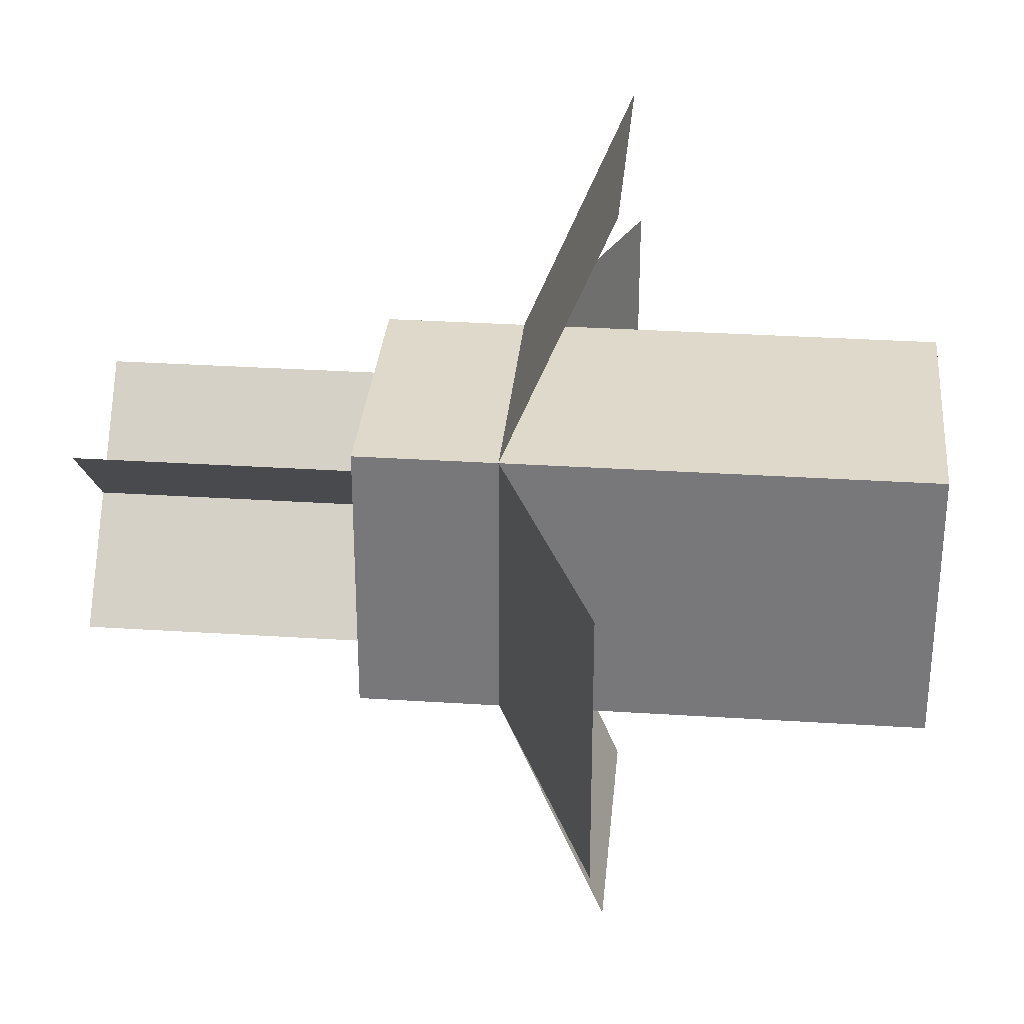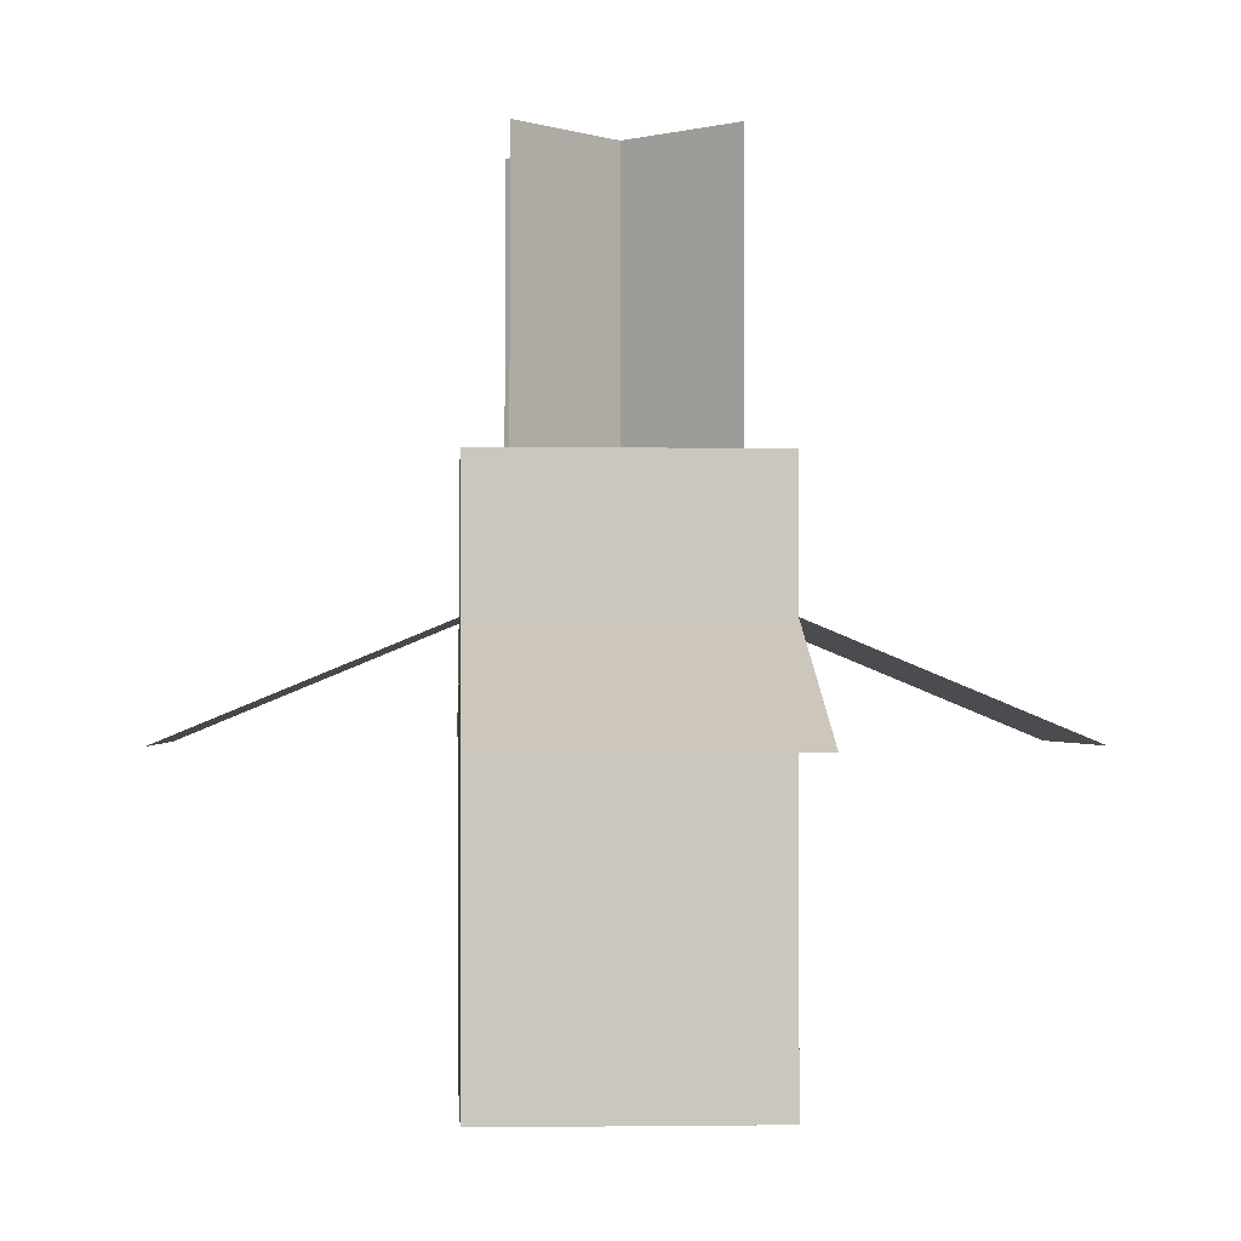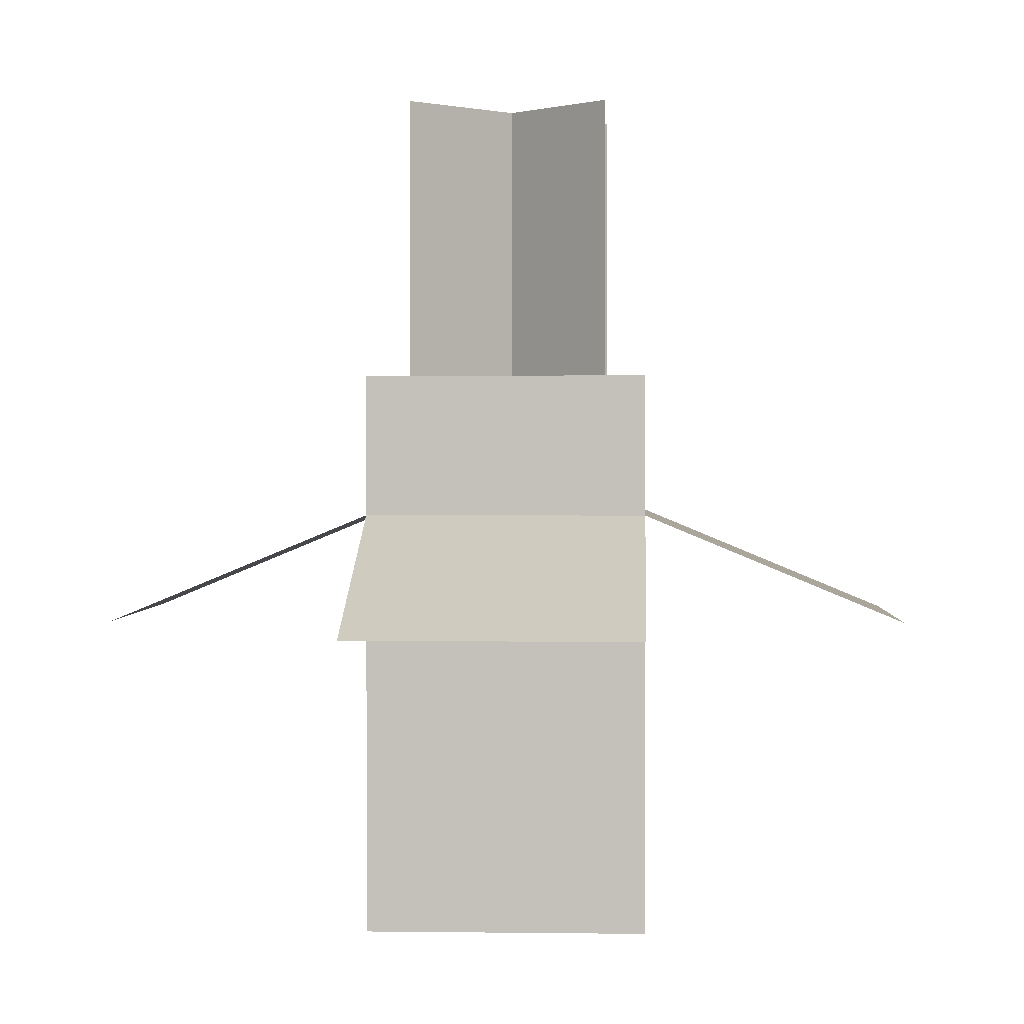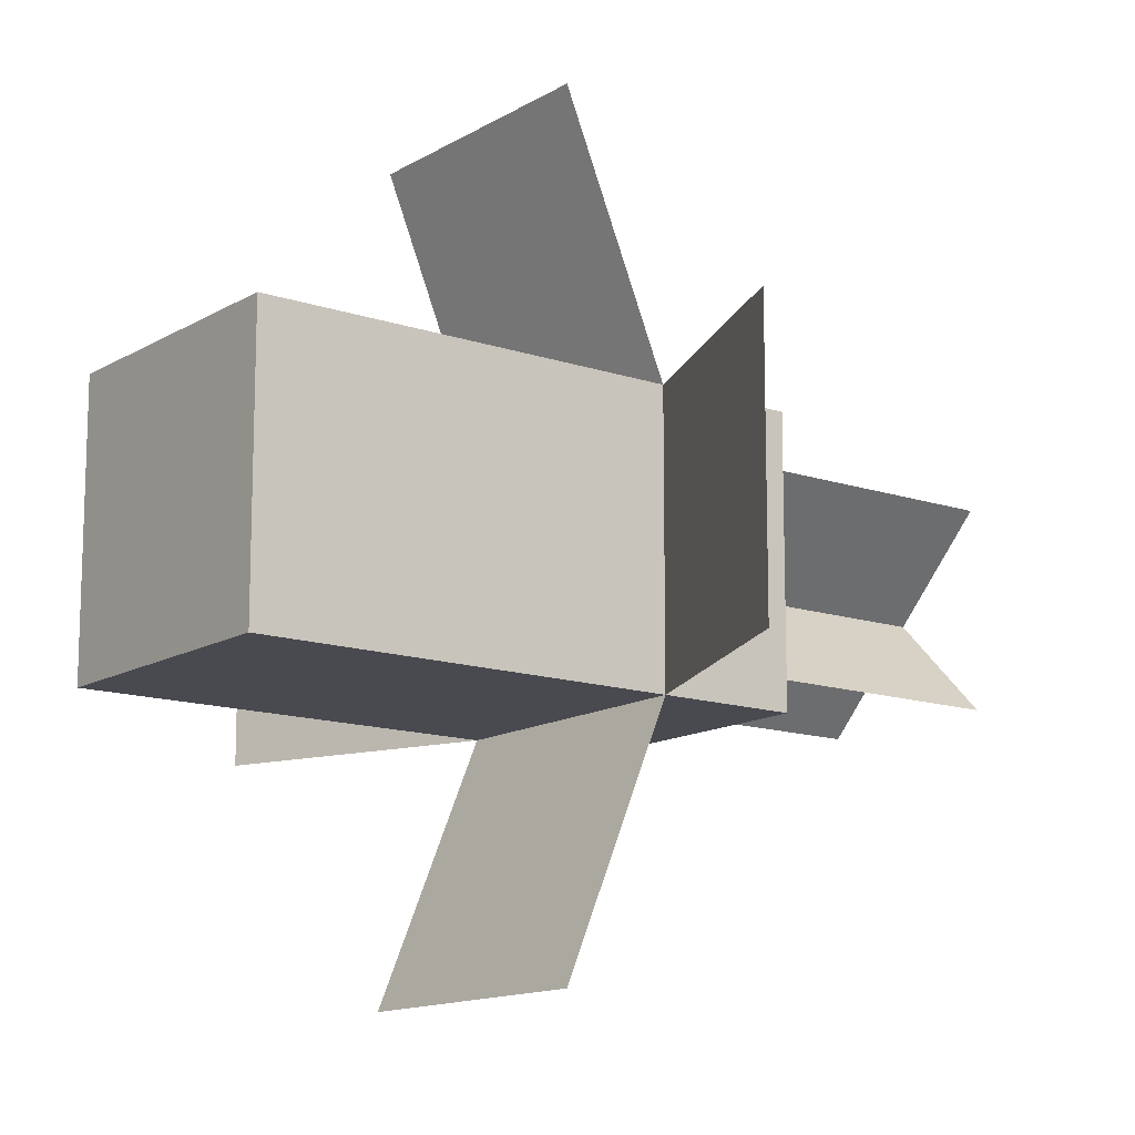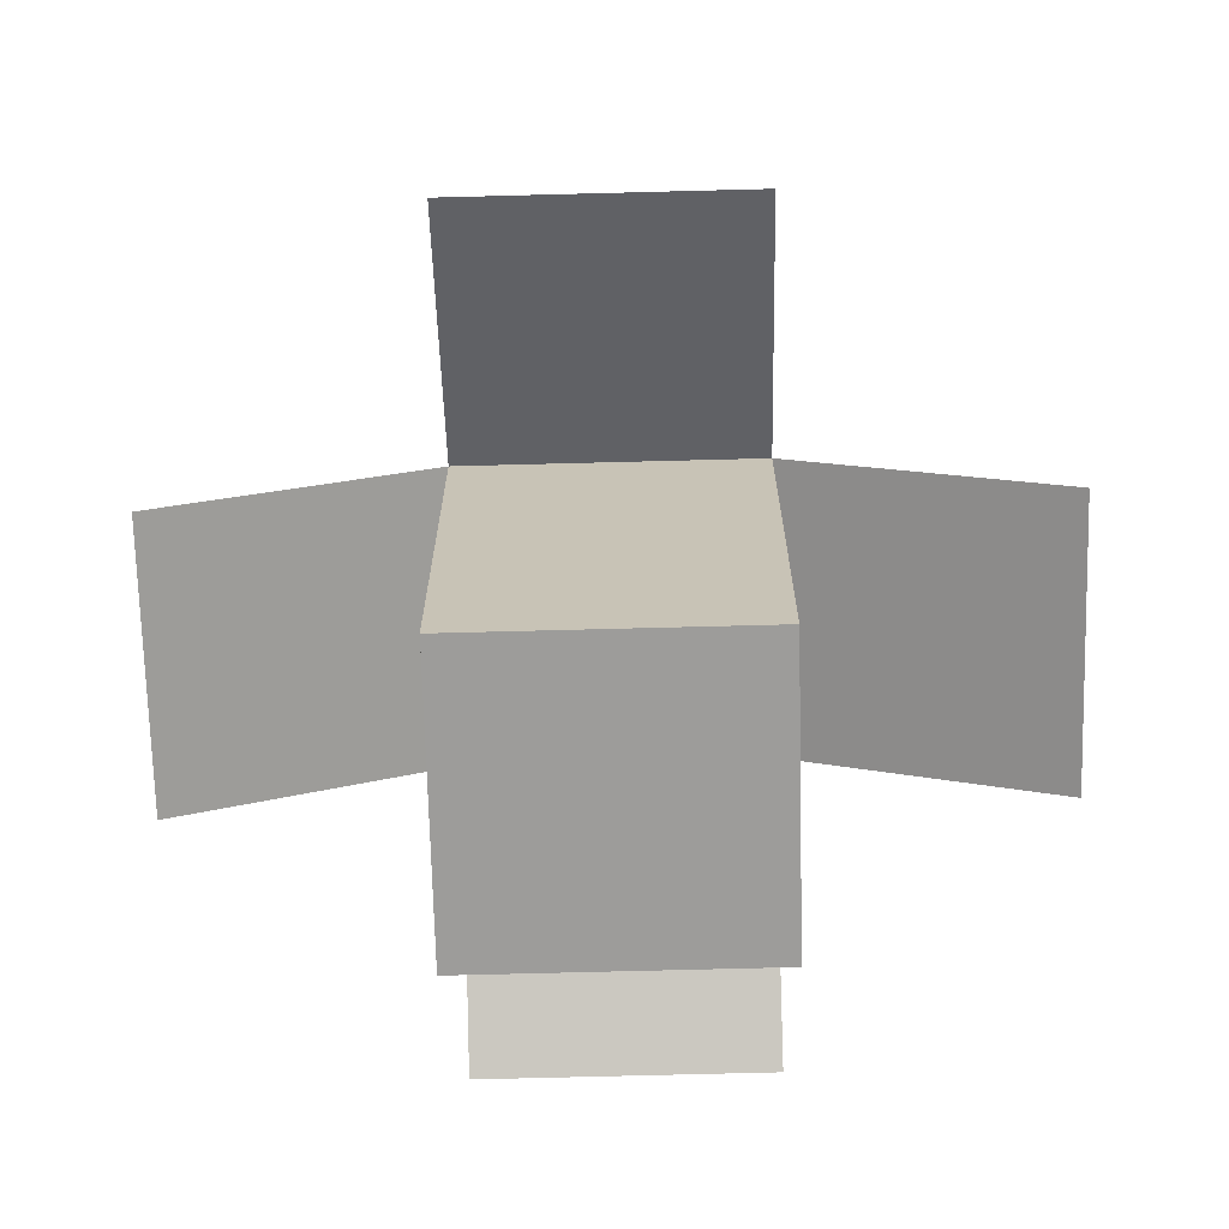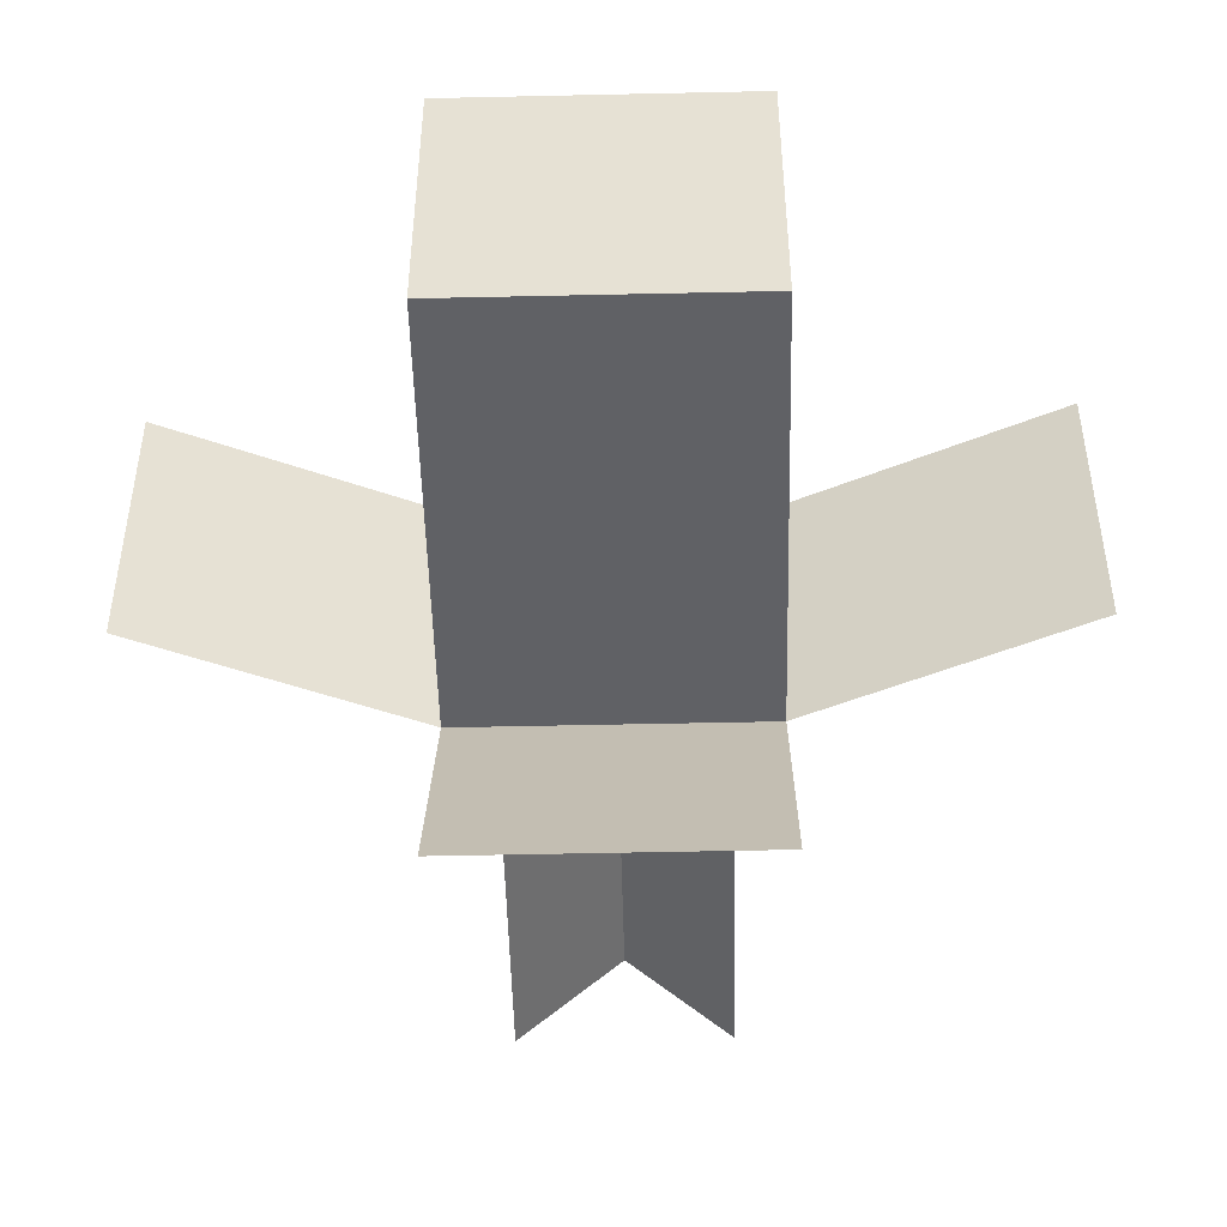
<metadata>
{"format":"obj","ext":"obj","renderer":"f3d","projection":"perspective","resolution":1024,"background":"white","views":[{"elev":31.7,"azim":-84.8,"up":"+Z"},{"elev":-1.3,"azim":-93.3,"up":"+Y"},{"elev":1.4,"azim":-177.3,"up":"+Y"},{"elev":-13.5,"azim":52.7,"up":"+Z"},{"elev":-70.2,"azim":-88.5,"up":"+Y"},{"elev":-50.0,"azim":1.4,"up":"+Z"}]}
</metadata>
<code>
o mangrove_propagule_hanging_1_mangrove_propagule_hanging_1.001
v 0.063 0.319 0.063
v -0.063 0.319 0.063
v -0.063 0.13 0.063
v 0.063 0.13 0.063
v 0.063 0.319 -0.063
v -0.063 0.319 -0.063
v -0.063 0.13 -0.063
v 0.063 0.13 -0.063
v 0.063 0.319 -0.063
v -0.063 0.319 -0.063
v -0.063 0.319 -0.063
v 0.063 0.319 -0.063
v 0.063 0.2708 -0.1794
v -0.063 0.2708 -0.1794
v -0.063 0.2708 -0.1794
v 0.063 0.2708 -0.1794
v -0.063 0.319 0.063
v -0.1794 0.2708 0.063
v -0.1794 0.2708 0.063
v -0.063 0.319 0.063
v -0.063 0.319 -0.063
v -0.1794 0.2708 -0.063
v -0.1794 0.2708 -0.063
v -0.063 0.319 -0.063
v 0.063 0.2708 0.1794
v -0.063 0.2708 0.1794
v -0.063 0.2708 0.1794
v 0.063 0.2708 0.1794
v 0.063 0.319 0.063
v -0.063 0.319 0.063
v -0.063 0.319 0.063
v 0.063 0.319 0.063
v 0.1794 0.2708 0.063
v 0.063 0.319 0.063
v 0.063 0.319 0.063
v 0.1794 0.2708 0.063
v 0.1794 0.2708 -0.063
v 0.063 0.319 -0.063
v 0.063 0.319 -0.063
v 0.1794 0.2708 -0.063
v 0.063 0.382 0.063
v -0.063 0.382 0.063
v -0.063 0.319 0.063
v 0.063 0.319 0.063
v 0.063 0.382 -0.063
v -0.063 0.382 -0.063
v -0.063 0.319 -0.063
v 0.063 0.319 -0.063
v 0.04455 0.508 0.04455
v -0.04455 0.508 -0.04455
v -0.04455 0.382 -0.04455
v 0.04455 0.382 0.04455
v 0.04455 0.508 0.04455
v -0.04455 0.508 -0.04455
v -0.04455 0.382 -0.04455
v 0.04455 0.382 0.04455
v 0.04455 0.508 -0.04455
v -0.04455 0.508 0.04455
v -0.04455 0.382 0.04455
v 0.04455 0.382 -0.04455
v 0.04455 0.508 -0.04455
v -0.04455 0.508 0.04455
v -0.04455 0.382 0.04455
v 0.04455 0.382 -0.04455
f 1 2 3 4
f 6 5 8 7
f 2 1 5 6
f 8 7 3 4
f 5 1 4 8
f 2 6 7 3
f 9 10 11 12
f 14 13 16 15
f 10 9 13 14
f 16 15 11 12
f 13 9 12 16
f 10 14 15 11
f 17 18 19 20
f 22 21 24 23
f 18 17 21 22
f 24 23 19 20
f 21 17 20 24
f 18 22 23 19
f 25 26 27 28
f 30 29 32 31
f 26 25 29 30
f 32 31 27 28
f 29 25 28 32
f 26 30 31 27
f 33 34 35 36
f 38 37 40 39
f 34 33 37 38
f 40 39 35 36
f 37 33 36 40
f 34 38 39 35
f 41 42 43 44
f 46 45 48 47
f 42 41 45 46
f 48 47 43 44
f 45 41 44 48
f 42 46 47 43
f 49 50 51 52
f 54 53 56 55
f 50 49 53 54
f 56 55 51 52
f 53 49 52 56
f 50 54 55 51
f 57 58 59 60
f 62 61 64 63
f 58 57 61 62
f 64 63 59 60
f 61 57 60 64
f 58 62 63 59

</code>
